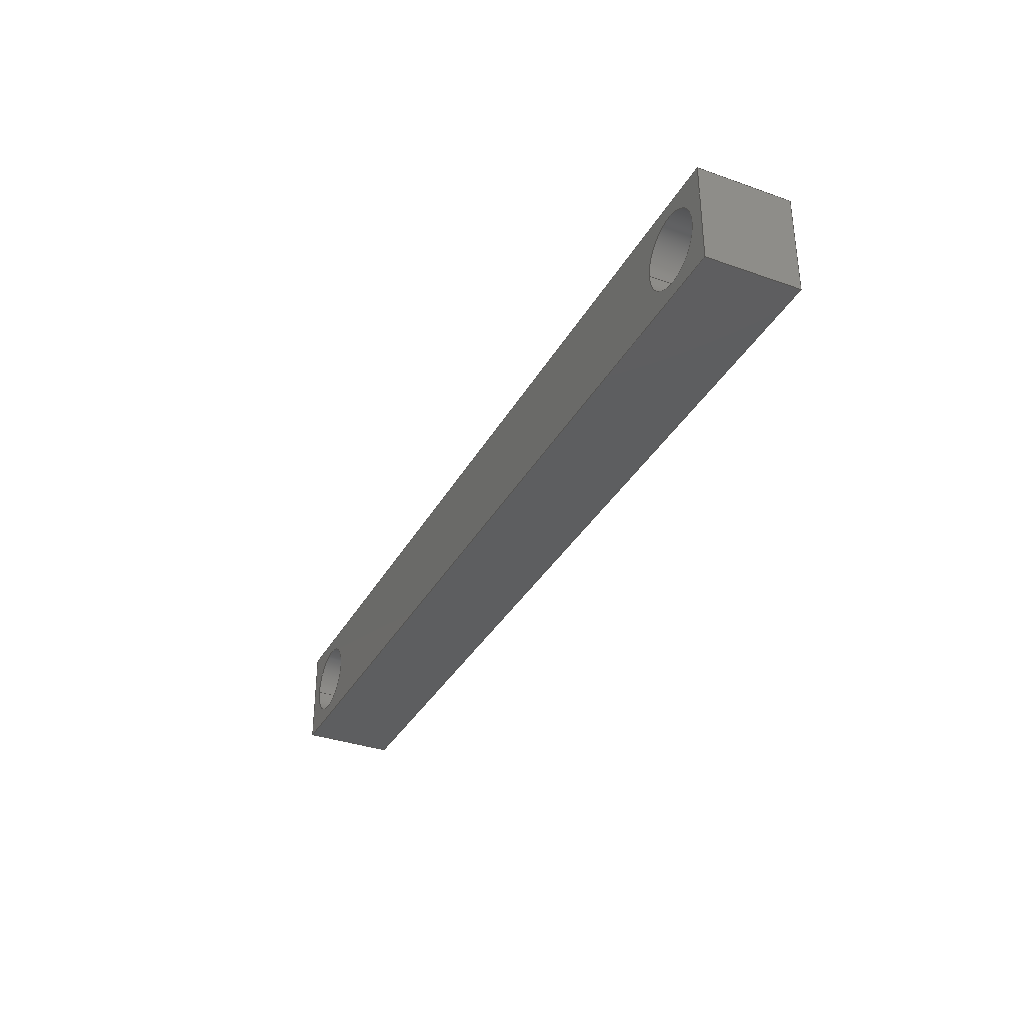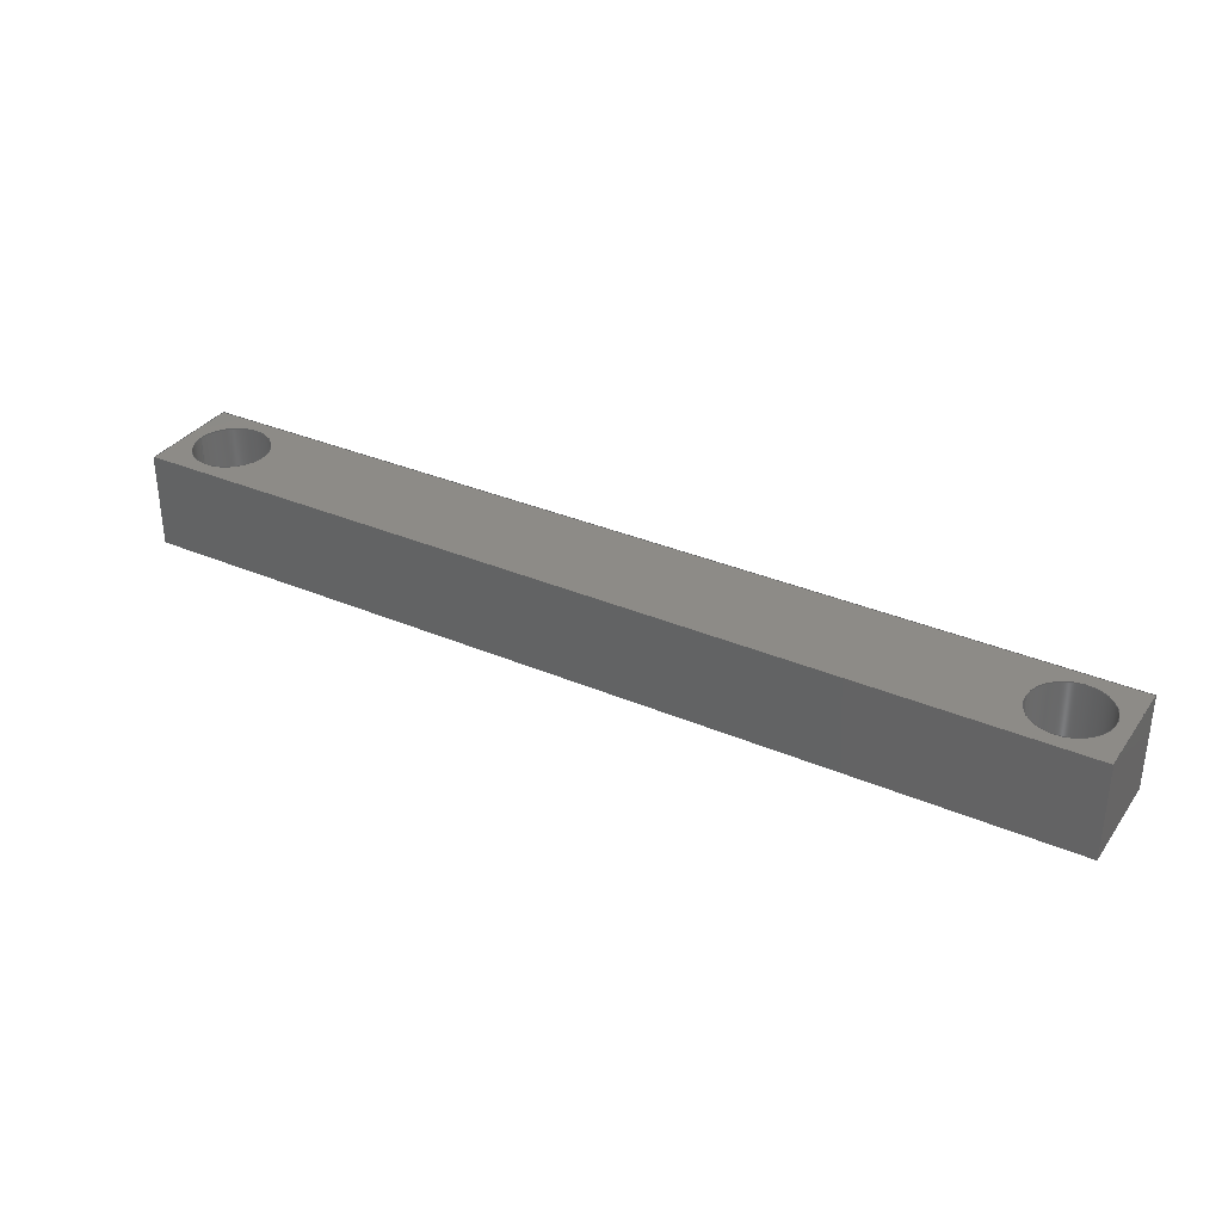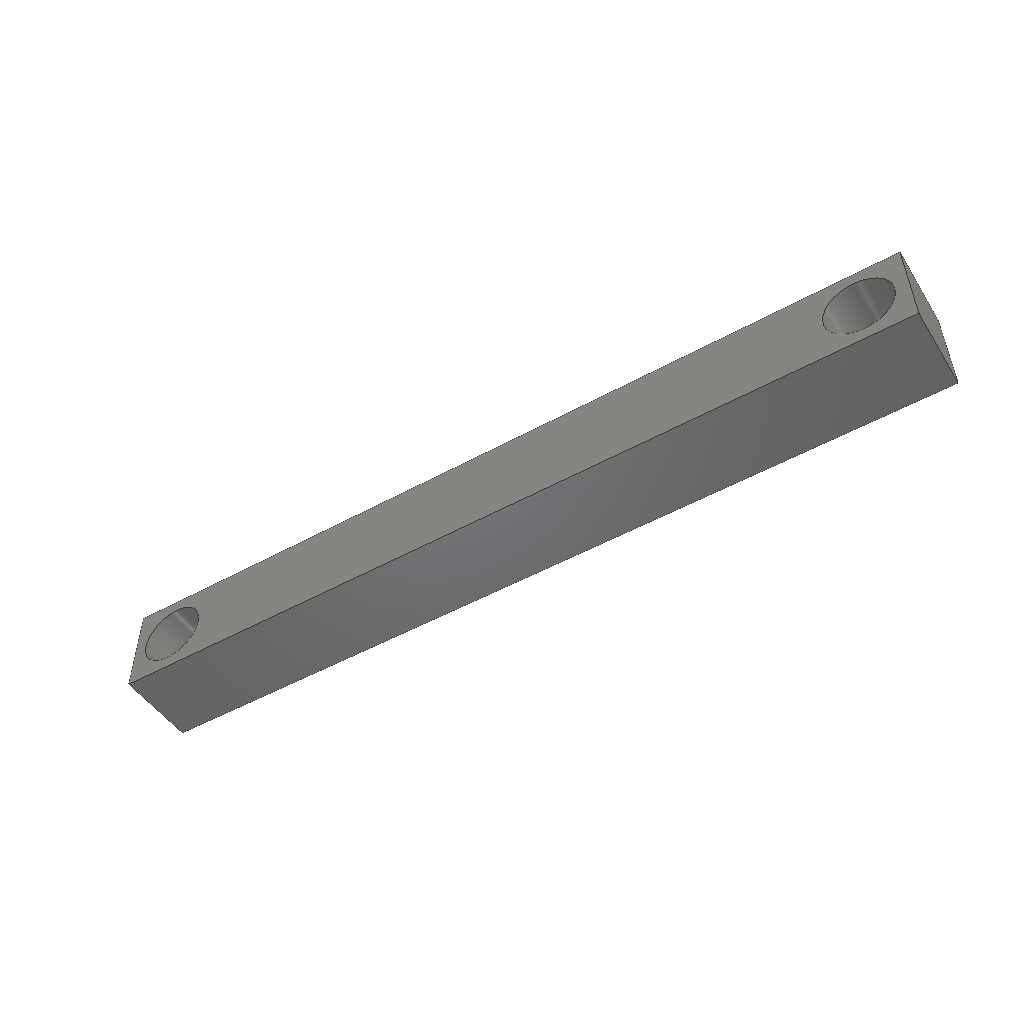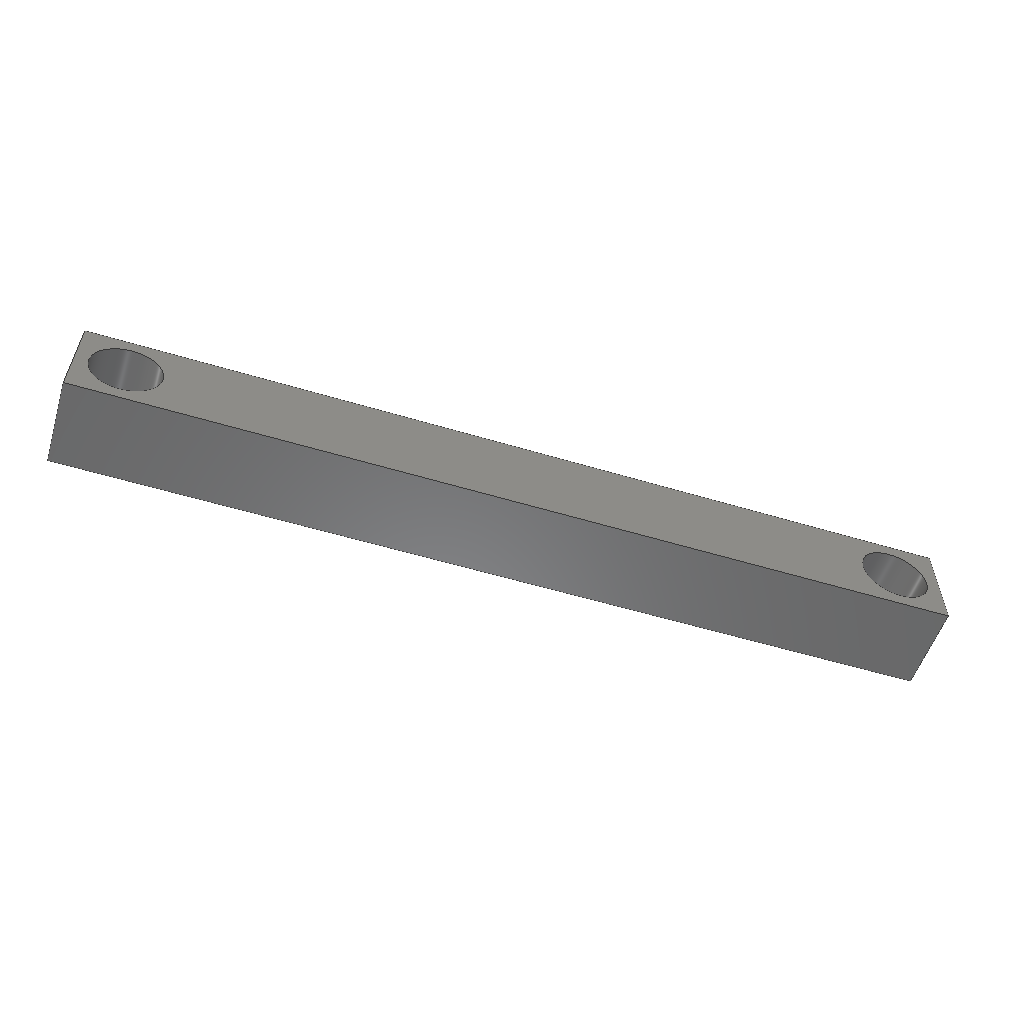
<metadata>
{"format":"step","ext":"step","renderer":"f3d","projection":"perspective","resolution":1024,"background":"white","views":[{"elev":-34.7,"azim":64.6,"up":"+Z"},{"elev":33.8,"azim":30.1,"up":"+Y"},{"elev":-49.0,"azim":-148.2,"up":"+Z"},{"elev":-55.4,"azim":-17.7,"up":"+Z"}]}
</metadata>
<code>
ISO-10303-21;
DATA;
#1=MECHANICAL_DESIGN_GEOMETRIC_PRESENTATION_REPRESENTATION('',(#4),#278);
#2=SHAPE_REPRESENTATION_RELATIONSHIP('SRR','None',#285,#3);
#3=ADVANCED_BREP_SHAPE_REPRESENTATION('',(#5),#277);
#4=STYLED_ITEM('',(#294),#5);
#5=MANIFOLD_SOLID_BREP('Solido1',#154);
#6=FACE_BOUND('',#31,.T.);
#7=FACE_BOUND('',#32,.T.);
#8=FACE_BOUND('',#34,.T.);
#9=FACE_BOUND('',#35,.T.);
#10=PLANE('',#182);
#11=PLANE('',#183);
#12=PLANE('',#184);
#13=PLANE('',#185);
#14=PLANE('',#186);
#15=PLANE('',#187);
#16=FACE_OUTER_BOUND('',#24,.T.);
#17=FACE_OUTER_BOUND('',#25,.T.);
#18=FACE_OUTER_BOUND('',#26,.T.);
#19=FACE_OUTER_BOUND('',#27,.T.);
#20=FACE_OUTER_BOUND('',#28,.T.);
#21=FACE_OUTER_BOUND('',#29,.T.);
#22=FACE_OUTER_BOUND('',#30,.T.);
#23=FACE_OUTER_BOUND('',#33,.T.);
#24=EDGE_LOOP('',(#104,#105,#106,#107,#108));
#25=EDGE_LOOP('',(#109,#110,#111,#112,#113));
#26=EDGE_LOOP('',(#114,#115,#116,#117));
#27=EDGE_LOOP('',(#118,#119,#120,#121));
#28=EDGE_LOOP('',(#122,#123,#124,#125));
#29=EDGE_LOOP('',(#126,#127,#128,#129));
#30=EDGE_LOOP('',(#130,#131,#132,#133));
#31=EDGE_LOOP('',(#134));
#32=EDGE_LOOP('',(#135));
#33=EDGE_LOOP('',(#136,#137,#138,#139));
#34=EDGE_LOOP('',(#140,#141));
#35=EDGE_LOOP('',(#142,#143));
#36=LINE('',#239,#50);
#37=LINE('',#247,#51);
#38=LINE('',#252,#52);
#39=LINE('',#254,#53);
#40=LINE('',#256,#54);
#41=LINE('',#257,#55);
#42=LINE('',#260,#56);
#43=LINE('',#262,#57);
#44=LINE('',#263,#58);
#45=LINE('',#266,#59);
#46=LINE('',#268,#60);
#47=LINE('',#269,#61);
#48=LINE('',#271,#62);
#49=LINE('',#272,#63);
#50=VECTOR('',#196,8);
#51=VECTOR('',#205,8);
#52=VECTOR('',#210,10);
#53=VECTOR('',#211,10);
#54=VECTOR('',#212,10);
#55=VECTOR('',#213,10);
#56=VECTOR('',#216,10);
#57=VECTOR('',#217,10);
#58=VECTOR('',#218,10);
#59=VECTOR('',#221,10);
#60=VECTOR('',#222,10);
#61=VECTOR('',#223,10);
#62=VECTOR('',#226,10);
#63=VECTOR('',#227,10);
#64=CIRCLE('',#175,8);
#65=CIRCLE('',#176,8);
#66=CIRCLE('',#177,8);
#67=CIRCLE('',#179,8);
#68=CIRCLE('',#180,8);
#69=CIRCLE('',#181,8);
#70=VERTEX_POINT('',#234);
#71=VERTEX_POINT('',#235);
#72=VERTEX_POINT('',#238);
#73=VERTEX_POINT('',#242);
#74=VERTEX_POINT('',#243);
#75=VERTEX_POINT('',#246);
#76=VERTEX_POINT('',#250);
#77=VERTEX_POINT('',#251);
#78=VERTEX_POINT('',#253);
#79=VERTEX_POINT('',#255);
#80=VERTEX_POINT('',#259);
#81=VERTEX_POINT('',#261);
#82=VERTEX_POINT('',#265);
#83=VERTEX_POINT('',#267);
#84=EDGE_CURVE('',#70,#71,#64,.T.);
#85=EDGE_CURVE('',#71,#70,#65,.T.);
#86=EDGE_CURVE('',#71,#72,#36,.T.);
#87=EDGE_CURVE('',#72,#72,#66,.T.);
#88=EDGE_CURVE('',#73,#74,#67,.T.);
#89=EDGE_CURVE('',#74,#73,#68,.T.);
#90=EDGE_CURVE('',#74,#75,#37,.T.);
#91=EDGE_CURVE('',#75,#75,#69,.T.);
#92=EDGE_CURVE('',#76,#77,#38,.T.);
#93=EDGE_CURVE('',#77,#78,#39,.T.);
#94=EDGE_CURVE('',#79,#78,#40,.T.);
#95=EDGE_CURVE('',#76,#79,#41,.T.);
#96=EDGE_CURVE('',#80,#76,#42,.T.);
#97=EDGE_CURVE('',#81,#79,#43,.T.);
#98=EDGE_CURVE('',#80,#81,#44,.T.);
#99=EDGE_CURVE('',#82,#80,#45,.T.);
#100=EDGE_CURVE('',#83,#81,#46,.T.);
#101=EDGE_CURVE('',#82,#83,#47,.T.);
#102=EDGE_CURVE('',#77,#82,#48,.T.);
#103=EDGE_CURVE('',#78,#83,#49,.T.);
#104=ORIENTED_EDGE('',*,*,#84,.F.);
#105=ORIENTED_EDGE('',*,*,#85,.F.);
#106=ORIENTED_EDGE('',*,*,#86,.T.);
#107=ORIENTED_EDGE('',*,*,#87,.F.);
#108=ORIENTED_EDGE('',*,*,#86,.F.);
#109=ORIENTED_EDGE('',*,*,#88,.F.);
#110=ORIENTED_EDGE('',*,*,#89,.F.);
#111=ORIENTED_EDGE('',*,*,#90,.T.);
#112=ORIENTED_EDGE('',*,*,#91,.F.);
#113=ORIENTED_EDGE('',*,*,#90,.F.);
#114=ORIENTED_EDGE('',*,*,#92,.T.);
#115=ORIENTED_EDGE('',*,*,#93,.T.);
#116=ORIENTED_EDGE('',*,*,#94,.F.);
#117=ORIENTED_EDGE('',*,*,#95,.F.);
#118=ORIENTED_EDGE('',*,*,#96,.T.);
#119=ORIENTED_EDGE('',*,*,#95,.T.);
#120=ORIENTED_EDGE('',*,*,#97,.F.);
#121=ORIENTED_EDGE('',*,*,#98,.F.);
#122=ORIENTED_EDGE('',*,*,#99,.T.);
#123=ORIENTED_EDGE('',*,*,#98,.T.);
#124=ORIENTED_EDGE('',*,*,#100,.F.);
#125=ORIENTED_EDGE('',*,*,#101,.F.);
#126=ORIENTED_EDGE('',*,*,#102,.T.);
#127=ORIENTED_EDGE('',*,*,#101,.T.);
#128=ORIENTED_EDGE('',*,*,#103,.F.);
#129=ORIENTED_EDGE('',*,*,#93,.F.);
#130=ORIENTED_EDGE('',*,*,#103,.T.);
#131=ORIENTED_EDGE('',*,*,#100,.T.);
#132=ORIENTED_EDGE('',*,*,#97,.T.);
#133=ORIENTED_EDGE('',*,*,#94,.T.);
#134=ORIENTED_EDGE('',*,*,#87,.T.);
#135=ORIENTED_EDGE('',*,*,#91,.T.);
#136=ORIENTED_EDGE('',*,*,#102,.F.);
#137=ORIENTED_EDGE('',*,*,#92,.F.);
#138=ORIENTED_EDGE('',*,*,#96,.F.);
#139=ORIENTED_EDGE('',*,*,#99,.F.);
#140=ORIENTED_EDGE('',*,*,#84,.T.);
#141=ORIENTED_EDGE('',*,*,#85,.T.);
#142=ORIENTED_EDGE('',*,*,#88,.T.);
#143=ORIENTED_EDGE('',*,*,#89,.T.);
#144=CYLINDRICAL_SURFACE('',#174,8);
#145=CYLINDRICAL_SURFACE('',#178,8);
#146=ADVANCED_FACE('',(#16),#144,.F.);
#147=ADVANCED_FACE('',(#17),#145,.F.);
#148=ADVANCED_FACE('',(#18),#10,.T.);
#149=ADVANCED_FACE('',(#19),#11,.T.);
#150=ADVANCED_FACE('',(#20),#12,.T.);
#151=ADVANCED_FACE('',(#21),#13,.T.);
#152=ADVANCED_FACE('',(#22,#6,#7),#14,.T.);
#153=ADVANCED_FACE('',(#23,#8,#9),#15,.F.);
#154=CLOSED_SHELL('',(#146,#147,#148,#149,#150,#151,#152,#153));
#155=DERIVED_UNIT_ELEMENT(#157,1);
#156=DERIVED_UNIT_ELEMENT(#280,3);
#157=(
MASS_UNIT()
NAMED_UNIT(*)
SI_UNIT($,.GRAM.)
);
#158=DERIVED_UNIT((#155,#156));
#159=MEASURE_REPRESENTATION_ITEM('density measure',
POSITIVE_RATIO_MEASURE(1),#158);
#160=PROPERTY_DEFINITION_REPRESENTATION(#165,#162);
#161=PROPERTY_DEFINITION_REPRESENTATION(#166,#163);
#162=REPRESENTATION('material name',(#164),#277);
#163=REPRESENTATION('density',(#159),#277);
#164=DESCRIPTIVE_REPRESENTATION_ITEM('Generico','Generico');
#165=PROPERTY_DEFINITION('material property','material name',#287);
#166=PROPERTY_DEFINITION('material property','density of part',#287);
#167=DATE_TIME_ROLE('creation_date');
#168=APPLIED_DATE_AND_TIME_ASSIGNMENT(#169,#167,(#287));
#169=DATE_AND_TIME(#170,#171);
#170=CALENDAR_DATE(2020,10,1);
#171=LOCAL_TIME(13,21,39,#172);
#172=COORDINATED_UNIVERSAL_TIME_OFFSET(0,0,.BEHIND.);
#173=AXIS2_PLACEMENT_3D('placement',#232,#188,#189);
#174=AXIS2_PLACEMENT_3D('',#233,#190,#191);
#175=AXIS2_PLACEMENT_3D('',#236,#192,#193);
#176=AXIS2_PLACEMENT_3D('',#237,#194,#195);
#177=AXIS2_PLACEMENT_3D('',#240,#197,#198);
#178=AXIS2_PLACEMENT_3D('',#241,#199,#200);
#179=AXIS2_PLACEMENT_3D('',#244,#201,#202);
#180=AXIS2_PLACEMENT_3D('',#245,#203,#204);
#181=AXIS2_PLACEMENT_3D('',#248,#206,#207);
#182=AXIS2_PLACEMENT_3D('',#249,#208,#209);
#183=AXIS2_PLACEMENT_3D('',#258,#214,#215);
#184=AXIS2_PLACEMENT_3D('',#264,#219,#220);
#185=AXIS2_PLACEMENT_3D('',#270,#224,#225);
#186=AXIS2_PLACEMENT_3D('',#273,#228,#229);
#187=AXIS2_PLACEMENT_3D('',#274,#230,#231);
#188=DIRECTION('axis',(0,0,1));
#189=DIRECTION('refdir',(1,0,0));
#190=DIRECTION('center_axis',(0,-1,0));
#191=DIRECTION('ref_axis',(1,0,0));
#192=DIRECTION('center_axis',(0,1,0));
#193=DIRECTION('ref_axis',(1,0,0));
#194=DIRECTION('center_axis',(0,1,0));
#195=DIRECTION('ref_axis',(1,0,0));
#196=DIRECTION('',(0,1,0));
#197=DIRECTION('center_axis',(0,-1,0));
#198=DIRECTION('ref_axis',(1,0,0));
#199=DIRECTION('center_axis',(0,-1,0));
#200=DIRECTION('ref_axis',(1,0,0));
#201=DIRECTION('center_axis',(0,1,0));
#202=DIRECTION('ref_axis',(1,0,0));
#203=DIRECTION('center_axis',(0,1,0));
#204=DIRECTION('ref_axis',(1,0,0));
#205=DIRECTION('',(0,1,0));
#206=DIRECTION('center_axis',(0,-1,0));
#207=DIRECTION('ref_axis',(1,0,0));
#208=DIRECTION('center_axis',(1,0,0));
#209=DIRECTION('ref_axis',(0,0,-1));
#210=DIRECTION('',(0,0,-1));
#211=DIRECTION('',(0,1,0));
#212=DIRECTION('',(0,0,-1));
#213=DIRECTION('',(0,1,0));
#214=DIRECTION('center_axis',(2.442e-16,0,1));
#215=DIRECTION('ref_axis',(1,0,-2.442e-16));
#216=DIRECTION('',(1,0,-2.442e-16));
#217=DIRECTION('',(1,0,-2.442e-16));
#218=DIRECTION('',(0,1,0));
#219=DIRECTION('center_axis',(-1,0,0));
#220=DIRECTION('ref_axis',(0,0,1));
#221=DIRECTION('',(0,0,1));
#222=DIRECTION('',(0,0,1));
#223=DIRECTION('',(0,1,0));
#224=DIRECTION('center_axis',(-1.332e-16,0,-1));
#225=DIRECTION('ref_axis',(-1,0,1.332e-16));
#226=DIRECTION('',(-1,0,1.332e-16));
#227=DIRECTION('',(-1,0,1.332e-16));
#228=DIRECTION('center_axis',(0,1,0));
#229=DIRECTION('ref_axis',(0,0,1));
#230=DIRECTION('center_axis',(0,1,0));
#231=DIRECTION('ref_axis',(0,0,1));
#232=CARTESIAN_POINT('',(0,0,0));
#233=CARTESIAN_POINT('Origin',(-89,202.2,1.998e-14));
#234=CARTESIAN_POINT('',(-81,0,1.998e-14));
#235=CARTESIAN_POINT('',(-97,0,1.9e-14));
#236=CARTESIAN_POINT('Origin',(-89,0,1.998e-14));
#237=CARTESIAN_POINT('Origin',(-89,0,1.998e-14));
#238=CARTESIAN_POINT('',(-97,20,1.9e-14));
#239=CARTESIAN_POINT('',(-97,202.2,1.9e-14));
#240=CARTESIAN_POINT('Origin',(-89,20,1.998e-14));
#241=CARTESIAN_POINT('Origin',(89,202.2,-1.776e-14));
#242=CARTESIAN_POINT('',(97,0,-1.776e-14));
#243=CARTESIAN_POINT('',(81,0,-1.874e-14));
#244=CARTESIAN_POINT('Origin',(89,0,-1.776e-14));
#245=CARTESIAN_POINT('Origin',(89,0,-1.776e-14));
#246=CARTESIAN_POINT('',(81,20,-1.874e-14));
#247=CARTESIAN_POINT('',(81,202.2,-1.874e-14));
#248=CARTESIAN_POINT('Origin',(89,20,-1.776e-14));
#249=CARTESIAN_POINT('Origin',(100,0,11));
#250=CARTESIAN_POINT('',(100,0,11));
#251=CARTESIAN_POINT('',(100,0,-11));
#252=CARTESIAN_POINT('',(100,0,11));
#253=CARTESIAN_POINT('',(100,20,-11));
#254=CARTESIAN_POINT('',(100,0,-11));
#255=CARTESIAN_POINT('',(100,20,11));
#256=CARTESIAN_POINT('',(100,20,11));
#257=CARTESIAN_POINT('',(100,0,11));
#258=CARTESIAN_POINT('Origin',(-100,0,11));
#259=CARTESIAN_POINT('',(-100,0,11));
#260=CARTESIAN_POINT('',(-100,0,11));
#261=CARTESIAN_POINT('',(-100,20,11));
#262=CARTESIAN_POINT('',(-100,20,11));
#263=CARTESIAN_POINT('',(-100,0,11));
#264=CARTESIAN_POINT('Origin',(-100,0,-11));
#265=CARTESIAN_POINT('',(-100,0,-11));
#266=CARTESIAN_POINT('',(-100,0,-11));
#267=CARTESIAN_POINT('',(-100,20,-11));
#268=CARTESIAN_POINT('',(-100,20,-11));
#269=CARTESIAN_POINT('',(-100,0,-11));
#270=CARTESIAN_POINT('Origin',(100,0,-11));
#271=CARTESIAN_POINT('',(100,0,-11));
#272=CARTESIAN_POINT('',(100,20,-11));
#273=CARTESIAN_POINT('Origin',(-5.329e-14,20,6.661e-15));
#274=CARTESIAN_POINT('Origin',(-5.329e-14,0,6.661e-15));
#275=UNCERTAINTY_MEASURE_WITH_UNIT(LENGTH_MEASURE(0.01),#279,
'DISTANCE_ACCURACY_VALUE',
'Maximum model space distance between geometric entities at asserted c
onnectivities');
#276=UNCERTAINTY_MEASURE_WITH_UNIT(LENGTH_MEASURE(0.01),#279,
'DISTANCE_ACCURACY_VALUE',
'Maximum model space distance between geometric entities at asserted c
onnectivities');
#277=(
GEOMETRIC_REPRESENTATION_CONTEXT(3)
GLOBAL_UNCERTAINTY_ASSIGNED_CONTEXT((#275))
GLOBAL_UNIT_ASSIGNED_CONTEXT((#279,#281,#282))
REPRESENTATION_CONTEXT('','3D')
);
#278=(
GEOMETRIC_REPRESENTATION_CONTEXT(3)
GLOBAL_UNCERTAINTY_ASSIGNED_CONTEXT((#276))
GLOBAL_UNIT_ASSIGNED_CONTEXT((#279,#281,#282))
REPRESENTATION_CONTEXT('','3D')
);
#279=(
LENGTH_UNIT()
NAMED_UNIT(*)
SI_UNIT(.MILLI.,.METRE.)
);
#280=(
LENGTH_UNIT()
NAMED_UNIT(*)
SI_UNIT(.CENTI.,.METRE.)
);
#281=(
NAMED_UNIT(*)
PLANE_ANGLE_UNIT()
SI_UNIT($,.RADIAN.)
);
#282=(
NAMED_UNIT(*)
SI_UNIT($,.STERADIAN.)
SOLID_ANGLE_UNIT()
);
#283=SHAPE_DEFINITION_REPRESENTATION(#284,#285);
#284=PRODUCT_DEFINITION_SHAPE('',$,#287);
#285=SHAPE_REPRESENTATION('',(#173),#277);
#286=PRODUCT_DEFINITION_CONTEXT('part definition',#291,'design');
#287=PRODUCT_DEFINITION('Pendolo','Pendolo',#288,#286);
#288=PRODUCT_DEFINITION_FORMATION('',$,#293);
#289=PRODUCT_RELATED_PRODUCT_CATEGORY('Pendolo','Pendolo',(#293));
#290=APPLICATION_PROTOCOL_DEFINITION('international standard',
'automotive_design',2009,#291);
#291=APPLICATION_CONTEXT(
'Core Data for Automotive Mechanical Design Process');
#292=PRODUCT_CONTEXT('part definition',#291,'mechanical');
#293=PRODUCT('Pendolo','Pendolo',$,(#292));
#294=PRESENTATION_STYLE_ASSIGNMENT((#295));
#295=SURFACE_STYLE_USAGE(.BOTH.,#298);
#296=SURFACE_STYLE_RENDERING_WITH_PROPERTIES($,#302,(#297));
#297=SURFACE_STYLE_TRANSPARENT(0);
#298=SURFACE_SIDE_STYLE('',(#299,#296));
#299=SURFACE_STYLE_FILL_AREA(#300);
#300=FILL_AREA_STYLE('',(#301));
#301=FILL_AREA_STYLE_COLOUR('',#302);
#302=COLOUR_RGB('',0.749,0.749,0.749);
ENDSEC;
END-ISO-10303-21;

</code>
